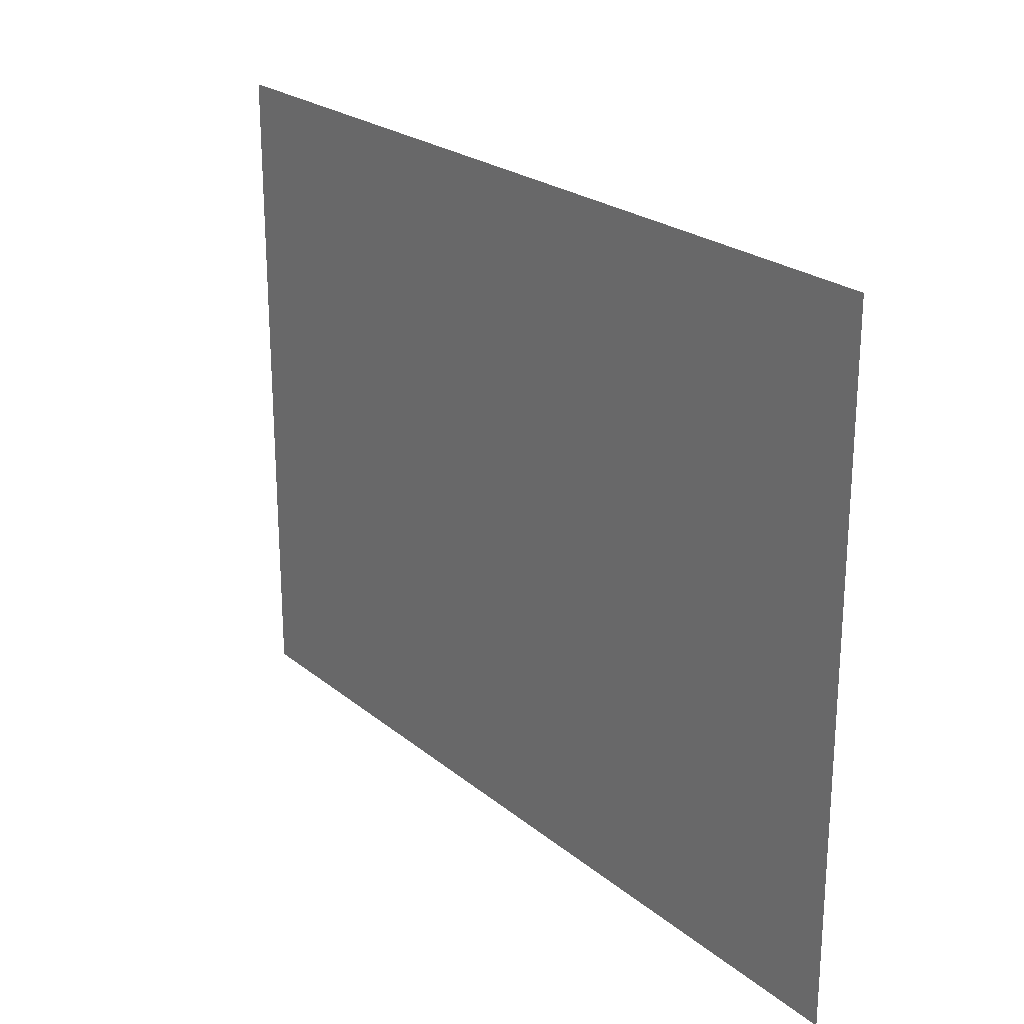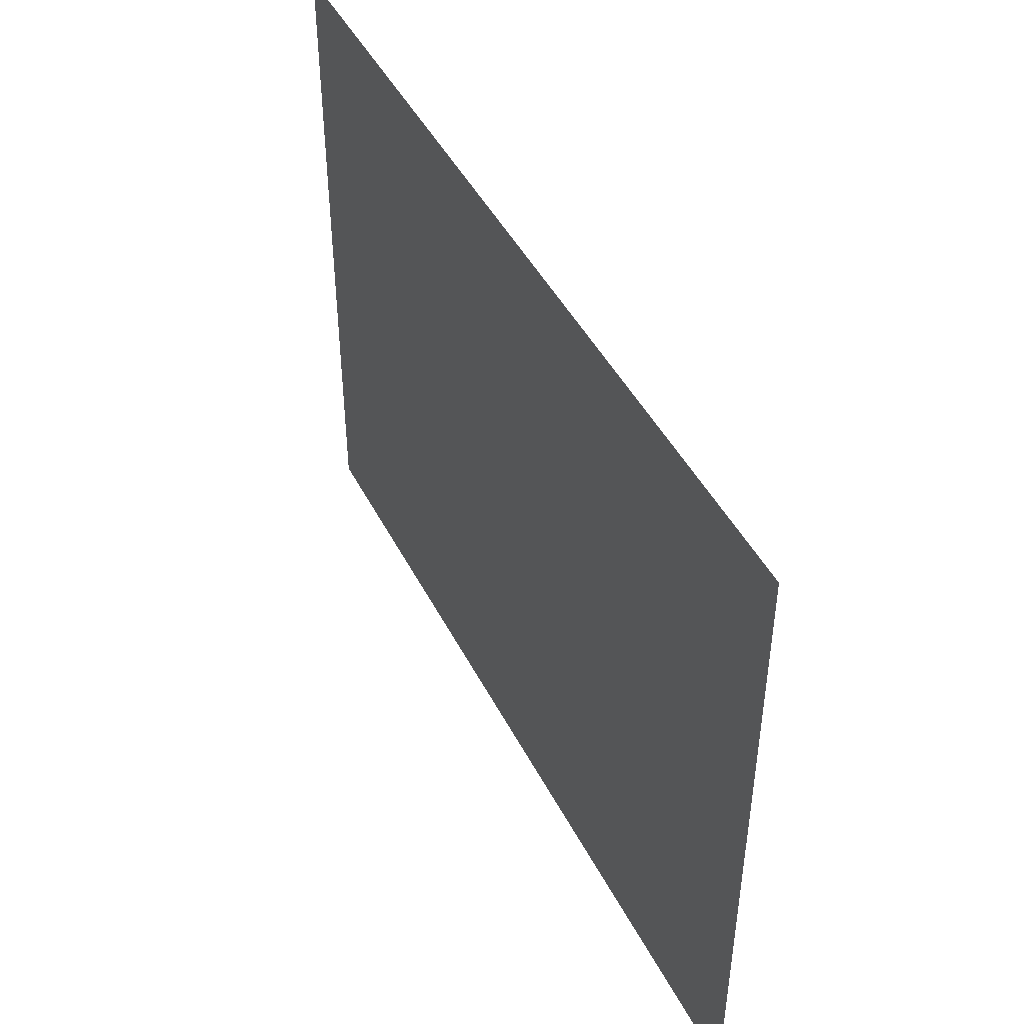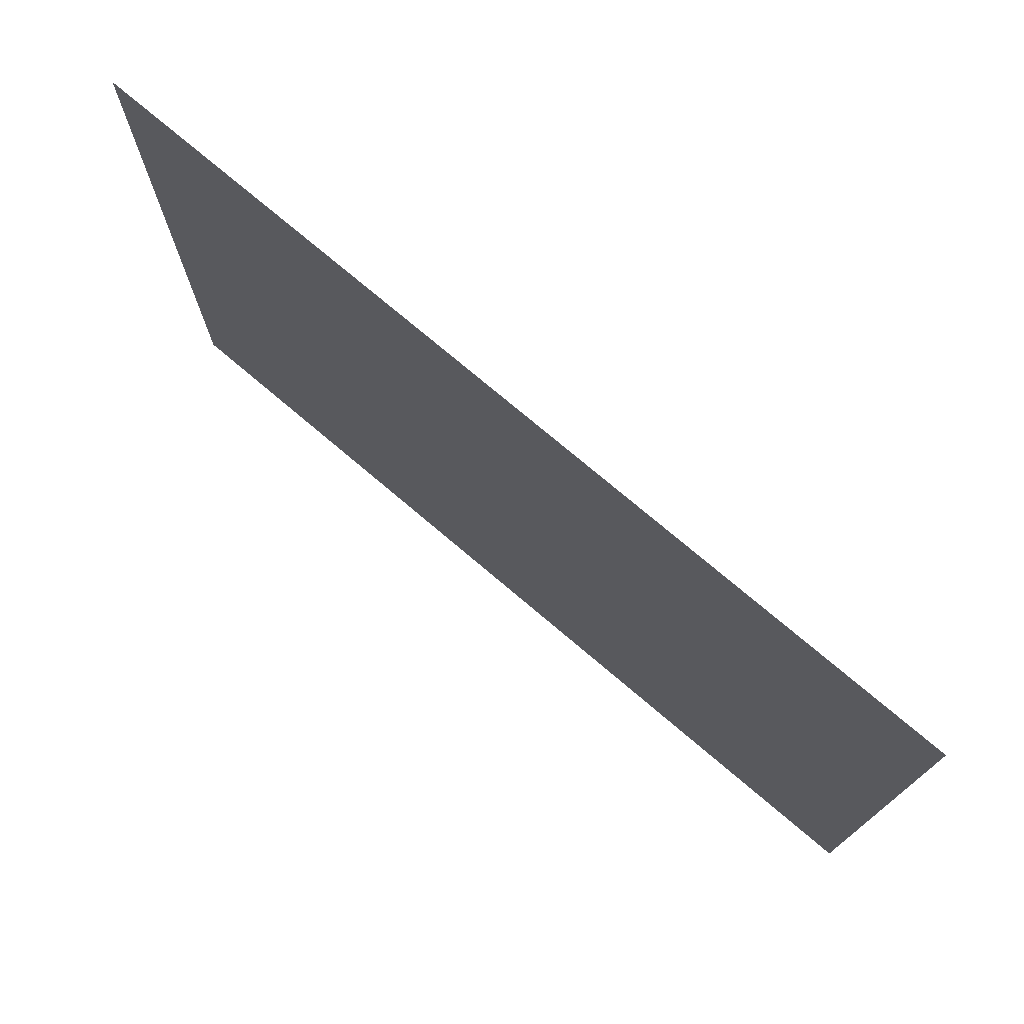
<metadata>
{"format":"obj","ext":"obj","renderer":"f3d","projection":"perspective","resolution":1024,"background":"white","views":[{"elev":23.3,"azim":53.4,"up":"+Y"},{"elev":45.5,"azim":64.1,"up":"+Y"},{"elev":74.8,"azim":40.3,"up":"+Y"}]}
</metadata>
<code>
v 0 -0.32 0
v -0.32 -0.32 0
v -0.32 0 0
v 0 0 0
v -0.64 -0.32 0
v -0.64 0 0
v -0.96 -0.32 0
v -0.96 0 0
v -1.28 -0.32 0
v -1.28 0 0
v -1.6 -0.32 0
v -1.6 0 0
v -1.92 -0.32 0
v -1.92 0 0
v -2.24 -0.32 0
v -2.24 0 0
v -2.56 -0.32 0
v -2.56 0 0
v -2.88 -0.32 0
v -2.88 0 0
v -3.2 -0.32 0
v -3.2 0 0
v -3.52 -0.32 0
v -3.52 0 0
v -3.84 -0.32 0
v -3.84 0 0
v -4.16 -0.32 0
v -4.16 0 0
v -4.48 -0.32 0
v -4.48 0 0
v -4.8 -0.32 0
v -4.8 0 0
v -5.12 -0.32 0
v -5.12 0 0
v -5.44 -0.32 0
v -5.44 0 0
v -5.76 -0.32 0
v -5.76 0 0
v -6.08 -0.32 0
v -6.08 0 0
v -6.4 -0.32 0
v -6.4 0 0
v 0 -0.64 0
v -0.32 -0.64 0
v -0.64 -0.64 0
v -0.96 -0.64 0
v -1.28 -0.64 0
v -1.6 -0.64 0
v -1.92 -0.64 0
v -2.24 -0.64 0
v -2.56 -0.64 0
v -2.88 -0.64 0
v -3.2 -0.64 0
v -3.52 -0.64 0
v -3.84 -0.64 0
v -4.16 -0.64 0
v -4.48 -0.64 0
v -4.8 -0.64 0
v -5.12 -0.64 0
v -5.44 -0.64 0
v -5.76 -0.64 0
v -6.08 -0.64 0
v -6.4 -0.64 0
v 0 -0.96 0
v -0.32 -0.96 0
v -0.64 -0.96 0
v -0.96 -0.96 0
v -1.28 -0.96 0
v -1.6 -0.96 0
v -1.92 -0.96 0
v -2.24 -0.96 0
v -2.56 -0.96 0
v -2.88 -0.96 0
v -3.2 -0.96 0
v -3.52 -0.96 0
v -3.84 -0.96 0
v -4.16 -0.96 0
v -4.48 -0.96 0
v -4.8 -0.96 0
v -5.12 -0.96 0
v -5.44 -0.96 0
v -5.76 -0.96 0
v -6.08 -0.96 0
v -6.4 -0.96 0
v 0 -1.28 0
v -0.32 -1.28 0
v -0.64 -1.28 0
v -0.96 -1.28 0
v -1.28 -1.28 0
v -1.6 -1.28 0
v -1.92 -1.28 0
v -2.24 -1.28 0
v -2.56 -1.28 0
v -3.52 -1.28 0
v -3.84 -1.28 0
v -4.16 -1.28 0
v -4.48 -1.28 0
v -4.8 -1.28 0
v -5.12 -1.28 0
v -5.44 -1.28 0
v -5.76 -1.28 0
v -6.08 -1.28 0
v -6.4 -1.28 0
v 0 -1.6 0
v -0.32 -1.6 0
v -0.64 -1.6 0
v -0.96 -1.6 0
v -1.6 -1.6 0
v -1.92 -1.6 0
v -2.24 -1.6 0
v -2.56 -1.6 0
v -3.52 -1.6 0
v -3.84 -1.6 0
v -4.16 -1.6 0
v -4.48 -1.6 0
v -4.8 -1.6 0
v -5.12 -1.6 0
v -5.44 -1.6 0
v -5.76 -1.6 0
v -6.08 -1.6 0
v -6.4 -1.6 0
v 0 -1.92 0
v -0.32 -1.92 0
v -0.64 -1.92 0
v -0.96 -1.92 0
v -1.6 -1.92 0
v -1.92 -1.92 0
v -2.24 -1.92 0
v -2.56 -1.92 0
v -3.52 -1.92 0
v -3.84 -1.92 0
v -4.16 -1.92 0
v -4.48 -1.92 0
v -4.8 -1.92 0
v -5.12 -1.92 0
v -5.44 -1.92 0
v -5.76 -1.92 0
v -6.08 -1.92 0
v -6.4 -1.92 0
v 0 -2.24 0
v -0.32 -2.24 0
v -0.64 -2.24 0
v -0.96 -2.24 0
v -1.6 -2.24 0
v -1.92 -2.24 0
v -2.24 -2.24 0
v -2.56 -2.24 0
v -3.52 -2.24 0
v -3.84 -2.24 0
v -4.16 -2.24 0
v -4.48 -2.24 0
v -4.8 -2.24 0
v -5.12 -2.24 0
v -5.44 -2.24 0
v -5.76 -2.24 0
v -6.08 -2.24 0
v -6.4 -2.24 0
v 0 -2.56 0
v -0.32 -2.56 0
v -0.64 -2.56 0
v -0.96 -2.56 0
v -1.6 -2.56 0
v -1.92 -2.56 0
v -2.24 -2.56 0
v -2.56 -2.56 0
v -3.52 -2.56 0
v -3.84 -2.56 0
v -4.16 -2.56 0
v -4.48 -2.56 0
v -4.8 -2.56 0
v -5.12 -2.56 0
v -5.44 -2.56 0
v -5.76 -2.56 0
v -6.08 -2.56 0
v -6.4 -2.56 0
v 0 -2.88 0
v -0.32 -2.88 0
v -0.64 -2.88 0
v -0.96 -2.88 0
v -1.6 -2.88 0
v -1.92 -2.88 0
v -2.24 -2.88 0
v -2.56 -2.88 0
v 0 -3.2 0
v -0.32 -3.2 0
v -0.64 -3.2 0
v -0.96 -3.2 0
v -1.6 -3.2 0
v -1.92 -3.2 0
v -2.24 -3.2 0
v -2.56 -3.2 0
v 0 -3.52 0
v -0.32 -3.52 0
v -0.64 -3.52 0
v -0.96 -3.52 0
v -1.6 -3.52 0
v -1.92 -3.52 0
v -2.24 -3.52 0
v -2.56 -3.52 0
v 0 -3.84 0
v -0.32 -3.84 0
v -0.64 -3.84 0
v -0.96 -3.84 0
v -1.28 -3.84 0
v -1.28 -3.52 0
v -1.6 -3.84 0
v -1.92 -3.84 0
v -2.24 -3.84 0
v -2.56 -3.84 0
v 0 -4.16 0
v -0.32 -4.16 0
v -0.64 -4.16 0
v -0.96 -4.16 0
v -1.28 -4.16 0
v -1.6 -4.16 0
v -1.92 -4.16 0
v -2.24 -4.16 0
v -2.56 -4.16 0
v 0 -4.48 0
v -0.32 -4.48 0
v -0.64 -4.48 0
v -0.96 -4.48 0
v -1.28 -4.48 0
v -1.6 -4.48 0
v -1.92 -4.48 0
v -2.24 -4.48 0
v -2.56 -4.48 0
v -2.88 -4.48 0
v -2.88 -4.16 0
v -3.2 -4.48 0
v -3.2 -4.16 0
v -3.52 -4.48 0
v -3.52 -4.16 0
v -3.84 -4.48 0
v -3.84 -4.16 0
v -4.16 -4.48 0
v -4.16 -4.16 0
v -4.48 -4.48 0
v -4.48 -4.16 0
v -4.8 -4.48 0
v -4.8 -4.16 0
v -5.12 -4.48 0
v -5.12 -4.16 0
v -5.44 -4.48 0
v -5.44 -4.16 0
v -5.76 -4.48 0
v -5.76 -4.16 0
v -6.08 -4.48 0
v -6.08 -4.16 0
v -6.4 -4.48 0
v -6.4 -4.16 0
v 0 -4.8 0
v -0.32 -4.8 0
v -0.64 -4.8 0
v -0.96 -4.8 0
v -1.28 -4.8 0
v -1.6 -4.8 0
v -1.92 -4.8 0
v -2.24 -4.8 0
v -2.56 -4.8 0
v -2.88 -4.8 0
v -3.2 -4.8 0
v -3.52 -4.8 0
v -3.84 -4.8 0
v -4.16 -4.8 0
v -4.48 -4.8 0
v -4.8 -4.8 0
v -5.12 -4.8 0
v -5.44 -4.8 0
v -5.76 -4.8 0
v -6.08 -4.8 0
v -6.4 -4.8 0
v -2.88 -1.28 0
v -3.2 -1.28 0
v -2.88 -1.6 0
v -3.2 -1.6 0
v -2.88 -1.92 0
v -3.2 -1.92 0
v -2.88 -2.24 0
v -3.2 -2.24 0
v -2.88 -2.56 0
v -3.2 -2.56 0
v -2.88 -2.88 0
v -3.2 -2.88 0
v -3.52 -2.88 0
v -3.84 -2.88 0
v -2.88 -3.2 0
v -3.2 -3.2 0
v -3.52 -3.2 0
v -3.84 -3.2 0
v -4.16 -3.2 0
v -4.16 -2.88 0
v -4.48 -2.88 0
v -4.8 -2.88 0
v -5.12 -2.88 0
v -5.44 -2.88 0
v -5.76 -2.88 0
v -6.08 -2.88 0
v -6.4 -2.88 0
v -4.48 -3.2 0
v -4.8 -3.2 0
v -5.12 -3.2 0
v -5.44 -3.2 0
v -5.76 -3.2 0
v -6.08 -3.2 0
v -6.4 -3.2 0
v -2.88 -3.52 0
v -3.2 -3.52 0
v -3.52 -3.52 0
v -3.84 -3.52 0
v -4.16 -3.52 0
v -4.48 -3.52 0
v -4.8 -3.52 0
v -5.12 -3.52 0
v -5.44 -3.52 0
v -5.76 -3.52 0
v -6.08 -3.52 0
v -6.4 -3.52 0
v -2.88 -3.84 0
v -3.2 -3.84 0
v -3.52 -3.84 0
v -3.84 -3.84 0
v -4.16 -3.84 0
v -4.48 -3.84 0
v -4.8 -3.84 0
v -5.12 -3.84 0
v -5.44 -3.84 0
v -5.76 -3.84 0
v -6.08 -3.84 0
v -6.4 -3.84 0
v -1.28 -1.6 0
v -1.28 -1.92 0
v -1.28 -2.24 0
v -1.28 -2.56 0
v -1.28 -2.88 0
v -1.28 -3.2 0
g mesh_0001
f 1 2 3 4
f 2 5 6 3
f 5 7 8 6
f 7 9 10 8
f 9 11 12 10
f 11 13 14 12
f 13 15 16 14
f 15 17 18 16
f 17 19 20 18
f 19 21 22 20
f 21 23 24 22
f 23 25 26 24
f 25 27 28 26
f 27 29 30 28
f 29 31 32 30
f 31 33 34 32
f 33 35 36 34
f 35 37 38 36
f 37 39 40 38
f 39 41 42 40
f 43 44 2 1
f 44 45 5 2
f 45 46 7 5
f 46 47 9 7
f 47 48 11 9
f 48 49 13 11
f 49 50 15 13
f 50 51 17 15
f 51 52 19 17
f 52 53 21 19
f 53 54 23 21
f 54 55 25 23
f 55 56 27 25
f 56 57 29 27
f 57 58 31 29
f 58 59 33 31
f 59 60 35 33
f 60 61 37 35
f 61 62 39 37
f 62 63 41 39
f 64 65 44 43
f 65 66 45 44
f 66 67 46 45
f 67 68 47 46
f 68 69 48 47
f 69 70 49 48
f 70 71 50 49
f 71 72 51 50
f 72 73 52 51
f 73 74 53 52
f 74 75 54 53
f 75 76 55 54
f 76 77 56 55
f 77 78 57 56
f 78 79 58 57
f 79 80 59 58
f 80 81 60 59
f 81 82 61 60
f 82 83 62 61
f 83 84 63 62
f 85 86 65 64
f 86 87 66 65
f 87 88 67 66
f 88 89 68 67
f 89 90 69 68
f 90 91 70 69
f 91 92 71 70
f 92 93 72 71
f 94 95 76 75
f 95 96 77 76
f 96 97 78 77
f 97 98 79 78
f 98 99 80 79
f 99 100 81 80
f 100 101 82 81
f 101 102 83 82
f 102 103 84 83
f 104 105 86 85
f 105 106 87 86
f 106 107 88 87
f 108 109 91 90
f 109 110 92 91
f 110 111 93 92
f 112 113 95 94
f 113 114 96 95
f 114 115 97 96
f 115 116 98 97
f 116 117 99 98
f 117 118 100 99
f 118 119 101 100
f 119 120 102 101
f 120 121 103 102
f 122 123 105 104
f 123 124 106 105
f 124 125 107 106
f 126 127 109 108
f 127 128 110 109
f 128 129 111 110
f 130 131 113 112
f 131 132 114 113
f 132 133 115 114
f 133 134 116 115
f 134 135 117 116
f 135 136 118 117
f 136 137 119 118
f 137 138 120 119
f 138 139 121 120
f 140 141 123 122
f 141 142 124 123
f 142 143 125 124
f 144 145 127 126
f 145 146 128 127
f 146 147 129 128
f 148 149 131 130
f 149 150 132 131
f 150 151 133 132
f 151 152 134 133
f 152 153 135 134
f 153 154 136 135
f 154 155 137 136
f 155 156 138 137
f 156 157 139 138
f 158 159 141 140
f 159 160 142 141
f 160 161 143 142
f 162 163 145 144
f 163 164 146 145
f 164 165 147 146
f 166 167 149 148
f 167 168 150 149
f 168 169 151 150
f 169 170 152 151
f 170 171 153 152
f 171 172 154 153
f 172 173 155 154
f 173 174 156 155
f 174 175 157 156
f 176 177 159 158
f 177 178 160 159
f 178 179 161 160
f 180 181 163 162
f 181 182 164 163
f 182 183 165 164
f 184 185 177 176
f 185 186 178 177
f 186 187 179 178
f 188 189 181 180
f 189 190 182 181
f 190 191 183 182
f 192 193 185 184
f 193 194 186 185
f 194 195 187 186
f 196 197 189 188
f 197 198 190 189
f 198 199 191 190
f 200 201 193 192
f 201 202 194 193
f 202 203 195 194
f 203 204 205 195
f 204 206 196 205
f 206 207 197 196
f 207 208 198 197
f 208 209 199 198
f 210 211 201 200
f 211 212 202 201
f 212 213 203 202
f 213 214 204 203
f 214 215 206 204
f 215 216 207 206
f 216 217 208 207
f 217 218 209 208
f 219 220 211 210
f 220 221 212 211
f 221 222 213 212
f 222 223 214 213
f 223 224 215 214
f 224 225 216 215
f 225 226 217 216
f 226 227 218 217
f 227 228 229 218
f 228 230 231 229
f 230 232 233 231
f 232 234 235 233
f 234 236 237 235
f 236 238 239 237
f 238 240 241 239
f 240 242 243 241
f 242 244 245 243
f 244 246 247 245
f 246 248 249 247
f 248 250 251 249
f 252 253 220 219
f 253 254 221 220
f 254 255 222 221
f 255 256 223 222
f 256 257 224 223
f 257 258 225 224
f 258 259 226 225
f 259 260 227 226
f 260 261 228 227
f 261 262 230 228
f 262 263 232 230
f 263 264 234 232
f 264 265 236 234
f 265 266 238 236
f 266 267 240 238
f 267 268 242 240
f 268 269 244 242
f 269 270 246 244
f 270 271 248 246
f 271 272 250 248
g mesh_0002
f 17 19 20 18
f 19 21 22 20
f 21 23 24 22
f 23 25 26 24
f 50 51 17 15
f 51 52 19 17
f 52 53 21 19
f 53 54 23 21
f 54 55 25 23
f 71 72 51 50
f 72 73 52 51
f 73 74 53 52
f 74 75 54 53
f 75 76 55 54
f 92 93 72 71
f 93 273 73 72
f 273 274 74 73
f 274 94 75 74
f 94 95 76 75
f 110 111 93 92
f 111 275 273 93
f 275 276 274 273
f 276 112 94 274
f 112 113 95 94
f 128 129 111 110
f 129 277 275 111
f 277 278 276 275
f 278 130 112 276
f 130 131 113 112
f 146 147 129 128
f 147 279 277 129
f 279 280 278 277
f 280 148 130 278
f 148 149 131 130
f 163 164 146 145
f 164 165 147 146
f 165 281 279 147
f 281 282 280 279
f 282 166 148 280
f 166 167 149 148
f 167 168 150 149
f 181 182 164 163
f 182 183 165 164
f 183 283 281 165
f 283 284 282 281
f 284 285 166 282
f 285 286 167 166
f 190 191 183 182
f 191 287 283 183
f 287 288 284 283
f 288 289 285 284
f 289 290 286 285
f 290 291 292 286
g mesh_0003
f 50 51 17 15
f 71 72 51 50
g mesh_0004
f 277 278 276 275
f 279 280 278 277
g mesh_0005
f 163 164 146 145
f 164 165 147 146
f 165 281 279 147
f 281 282 280 279
f 282 166 148 280
f 166 167 149 148
f 167 168 150 149
f 168 169 151 150
f 169 170 152 151
f 170 171 153 152
f 171 172 154 153
f 172 173 155 154
f 173 174 156 155
f 174 175 157 156
f 181 182 164 163
f 182 183 165 164
f 183 283 281 165
f 283 284 282 281
f 284 285 166 282
f 285 286 167 166
f 286 292 168 167
f 292 293 169 168
f 293 294 170 169
f 294 295 171 170
f 295 296 172 171
f 296 297 173 172
f 297 298 174 173
f 298 299 175 174
f 189 190 182 181
f 190 191 183 182
f 191 287 283 183
f 287 288 284 283
f 288 289 285 284
f 289 290 286 285
f 290 291 292 286
f 291 300 293 292
f 300 301 294 293
f 301 302 295 294
f 302 303 296 295
f 303 304 297 296
f 304 305 298 297
f 305 306 299 298
f 197 198 190 189
f 198 199 191 190
f 199 307 287 191
f 307 308 288 287
f 308 309 289 288
f 309 310 290 289
f 310 311 291 290
f 311 312 300 291
f 312 313 301 300
f 313 314 302 301
f 314 315 303 302
f 315 316 304 303
f 316 317 305 304
f 317 318 306 305
f 207 208 198 197
f 208 209 199 198
f 209 319 307 199
f 319 320 308 307
f 320 321 309 308
f 321 322 310 309
f 322 323 311 310
f 323 324 312 311
f 324 325 313 312
f 325 326 314 313
f 326 327 315 314
f 327 328 316 315
f 328 329 317 316
f 329 330 318 317
f 216 217 208 207
f 217 218 209 208
f 218 229 319 209
f 229 231 320 319
f 231 233 321 320
f 233 235 322 321
f 235 237 323 322
f 237 239 324 323
f 239 241 325 324
f 241 243 326 325
f 243 245 327 326
f 245 247 328 327
f 247 249 329 328
f 249 251 330 329
f 225 226 217 216
f 226 227 218 217
f 227 228 229 218
f 228 230 231 229
f 230 232 233 231
f 232 234 235 233
f 234 236 237 235
f 236 238 239 237
f 238 240 241 239
f 240 242 243 241
f 242 244 245 243
f 244 246 247 245
f 246 248 249 247
f 248 250 251 249
g mesh_0006
f 111 275 273 93
f 276 112 94 274
f 279 280 278 277
g mesh_0007
f 165 281 279 147
f 281 282 280 279
f 282 166 148 280
f 182 183 165 164
f 183 283 281 165
f 283 284 282 281
f 284 285 166 282
f 285 286 167 166
f 286 292 168 167
f 292 293 169 168
f 293 294 170 169
f 294 295 171 170
f 295 296 172 171
f 296 297 173 172
f 190 191 183 182
f 191 287 283 183
f 287 288 284 283
f 288 289 285 284
f 289 290 286 285
f 290 291 292 286
f 291 300 293 292
f 300 301 294 293
f 301 302 295 294
f 302 303 296 295
f 303 304 297 296
f 304 305 298 297
f 198 199 191 190
f 199 307 287 191
f 307 308 288 287
f 308 309 289 288
f 309 310 290 289
f 310 311 291 290
f 311 312 300 291
f 312 313 301 300
f 313 314 302 301
f 314 315 303 302
f 315 316 304 303
f 316 317 305 304
f 209 319 307 199
f 319 320 308 307
f 320 321 309 308
f 321 322 310 309
f 322 323 311 310
f 323 324 312 311
f 324 325 313 312
f 325 326 314 313
f 326 327 315 314
f 327 328 316 315
f 328 329 317 316
f 218 229 319 209
f 229 231 320 319
f 231 233 321 320
g mesh_0008
f 87 88 67 66
f 88 89 68 67
f 89 90 69 68
f 90 91 70 69
f 106 107 88 87
f 107 331 89 88
f 331 108 90 89
f 108 109 91 90
f 124 125 107 106
f 125 332 331 107
f 332 126 108 331
f 126 127 109 108
f 142 143 125 124
f 143 333 332 125
f 333 144 126 332
f 144 145 127 126
f 160 161 143 142
f 161 334 333 143
f 334 162 144 333
f 162 163 145 144
f 178 179 161 160
f 179 335 334 161
f 335 180 162 334
f 180 181 163 162
f 186 187 179 178
f 187 336 335 179
f 336 188 180 335
f 188 189 181 180
f 194 195 187 186
f 195 205 336 187
f 205 196 188 336
f 196 197 189 188
f 202 203 195 194
f 203 204 205 195
f 204 206 196 205
f 206 207 197 196
g mesh_0009
f 46 47 9 7
f 47 48 11 9
f 48 49 13 11
f 67 68 47 46
f 68 69 48 47
f 69 70 49 48
f 88 89 68 67
f 89 90 69 68
f 90 91 70 69
f 118 119 101 100
f 119 120 102 101
f 120 121 103 102
f 132 133 115 114
f 133 134 116 115
f 134 135 117 116
f 136 137 119 118
f 137 138 120 119
f 138 139 121 120
f 150 151 133 132
f 151 152 134 133
f 152 153 135 134
f 154 155 137 136
f 155 156 138 137
f 156 157 139 138
f 168 169 151 150
f 169 170 152 151
f 170 171 153 152
f 211 212 202 201
f 212 213 203 202
f 213 214 204 203
f 233 235 322 321
f 235 237 323 322
f 237 239 324 323
f 220 221 212 211
f 221 222 213 212
f 222 223 214 213
f 232 234 235 233
f 234 236 237 235
f 236 238 239 237
f 253 254 221 220
f 254 255 222 221
f 255 256 223 222
f 263 264 234 232
f 264 265 236 234
f 265 266 238 236
g mesh_0010
f 7 9 10 8
f 9 11 12 10
f 11 13 14 12
f 46 47 9 7
f 47 48 11 9
f 48 49 13 11
f 81 82 61 60
f 82 83 62 61
f 83 84 63 62
f 96 97 78 77
f 97 98 79 78
f 98 99 80 79
f 100 101 82 81
f 101 102 83 82
f 102 103 84 83
f 114 115 97 96
f 115 116 98 97
f 116 117 99 98
f 118 119 101 100
f 119 120 102 101
f 120 121 103 102
f 132 133 115 114
f 133 134 116 115
f 134 135 117 116
f 136 137 119 118
f 137 138 120 119
f 138 139 121 120
f 193 194 186 185
f 194 195 187 186
f 195 205 336 187
f 309 310 290 289
f 310 311 291 290
f 311 312 300 291
f 201 202 194 193
f 202 203 195 194
f 203 204 205 195
f 321 322 310 309
f 322 323 311 310
f 323 324 312 311
f 211 212 202 201
f 212 213 203 202
f 213 214 204 203
f 233 235 322 321
f 235 237 323 322
f 237 239 324 323
f 220 221 212 211
f 221 222 213 212
f 222 223 214 213
g mesh_0011
f 17 19 20 18
f 19 21 22 20
f 21 23 24 22
f 50 51 17 15
f 51 52 19 17
f 53 54 23 21
f 54 55 25 23
f 68 69 48 47
f 71 72 51 50
f 75 76 55 54
f 87 88 67 66
f 88 89 68 67
f 89 90 69 68
f 90 91 70 69
f 92 93 72 71
f 94 95 76 75
f 106 107 88 87
f 108 109 91 90
f 110 111 93 92
f 112 113 95 94
f 124 125 107 106
f 126 127 109 108
f 128 129 111 110
f 130 131 113 112
f 137 138 120 119
f 142 143 125 124
f 144 145 127 126
f 146 147 129 128
f 147 279 277 129
f 280 148 130 278
f 148 149 131 130
f 151 152 134 133
f 160 161 143 142
f 162 163 145 144
f 178 179 161 160
f 180 181 163 162
f 186 187 179 178
f 188 189 181 180
f 194 195 187 186
f 196 197 189 188
f 202 203 195 194
f 203 204 205 195
f 204 206 196 205
f 206 207 197 196
f 221 222 213 212
f 234 236 237 235

</code>
